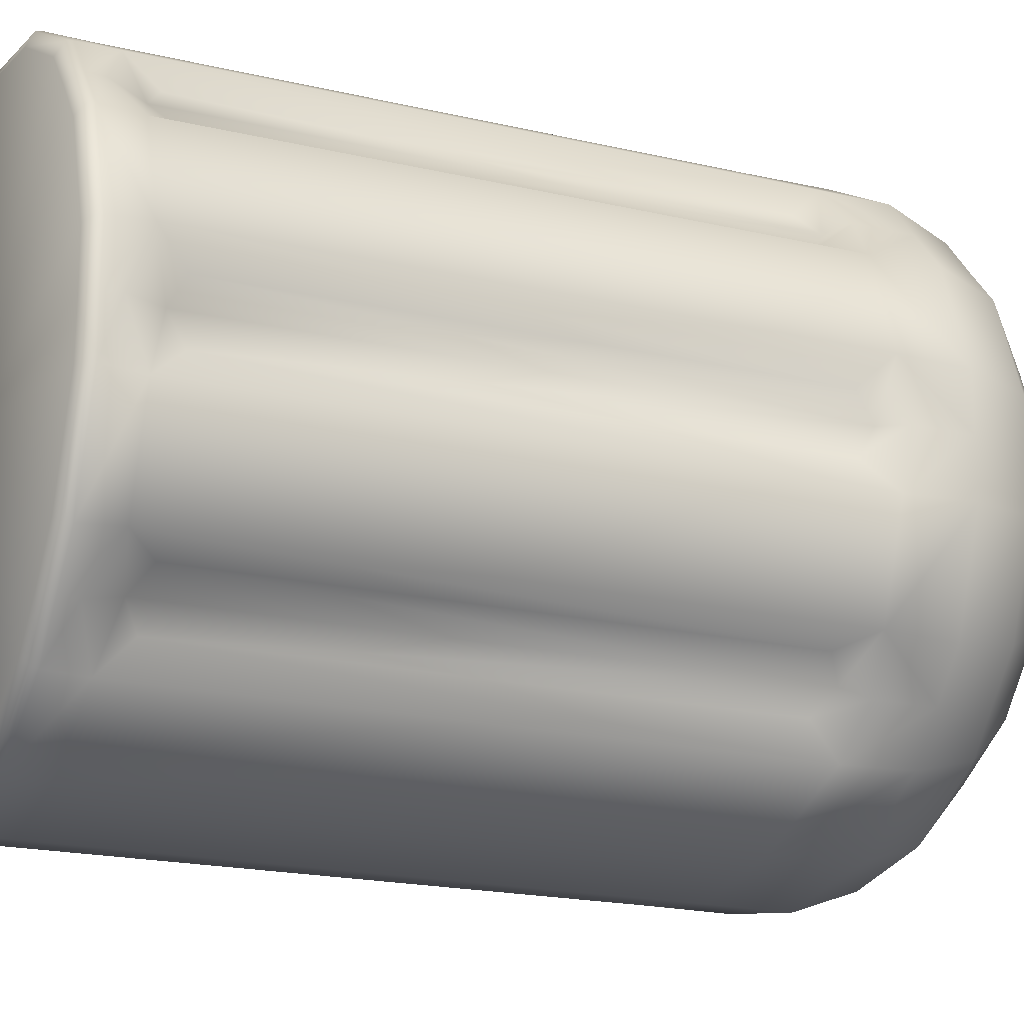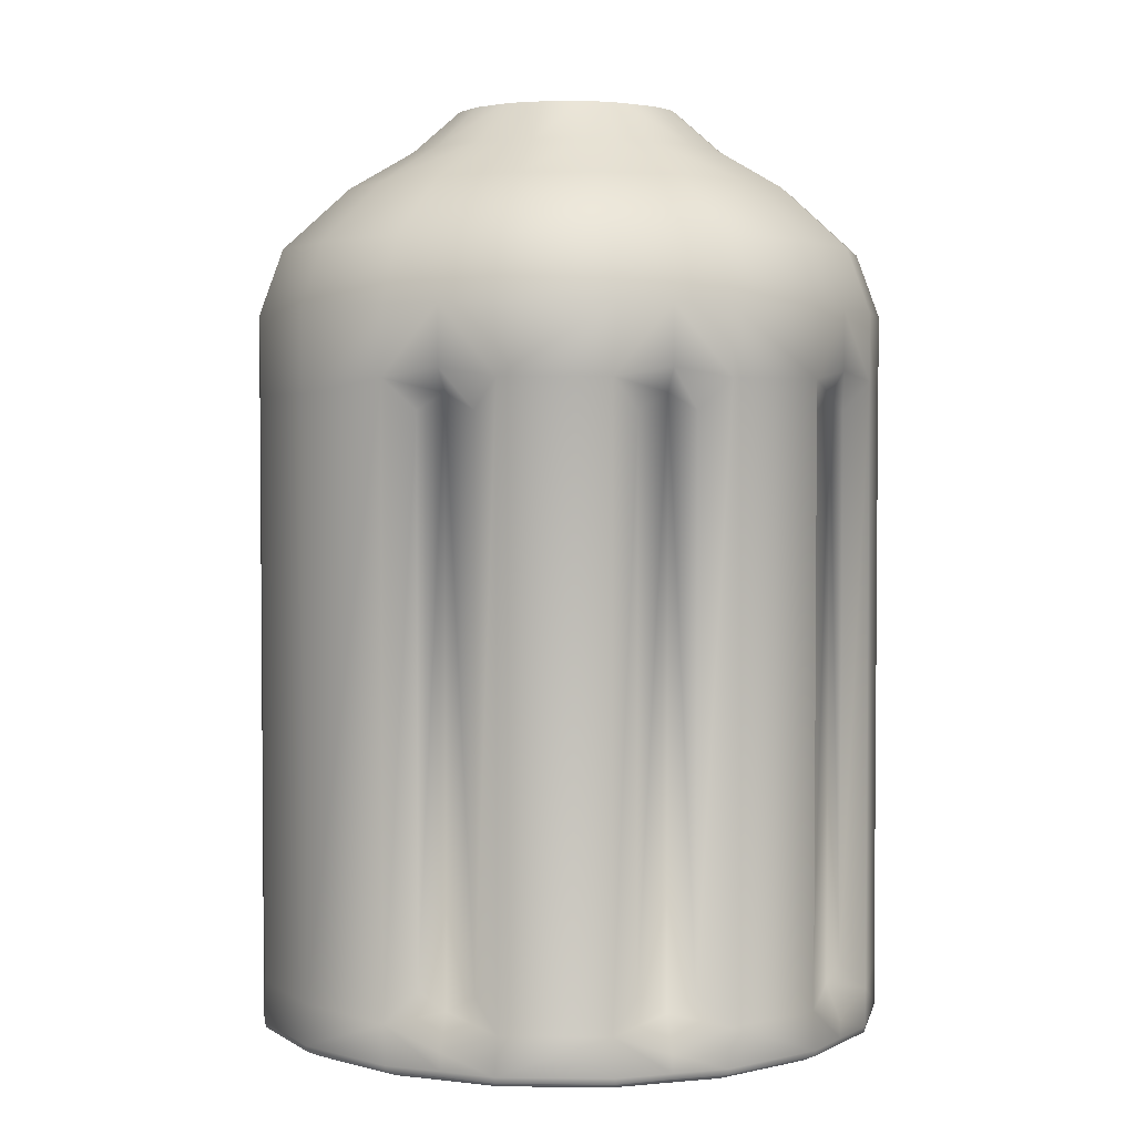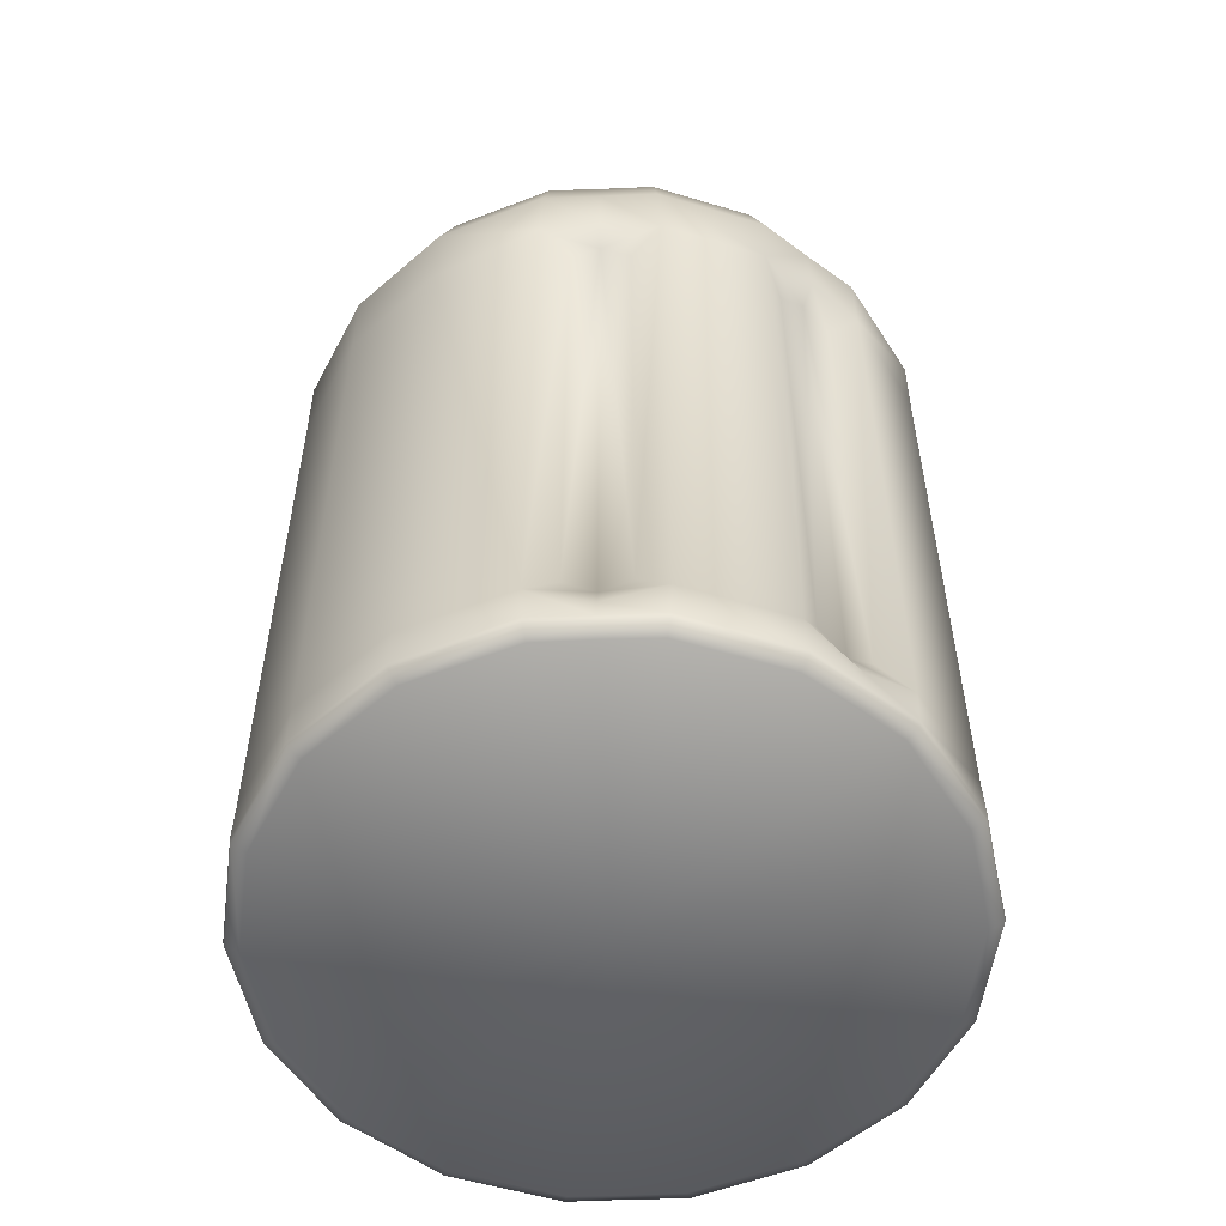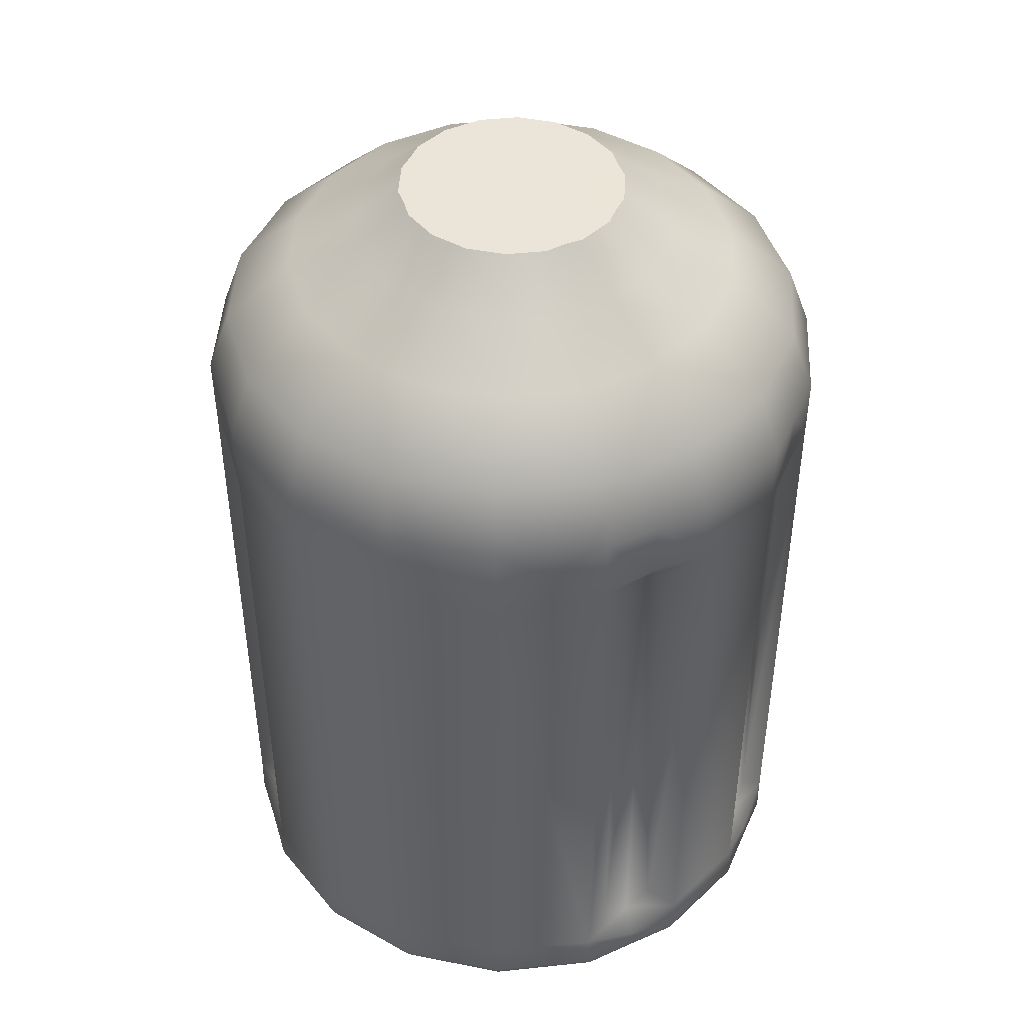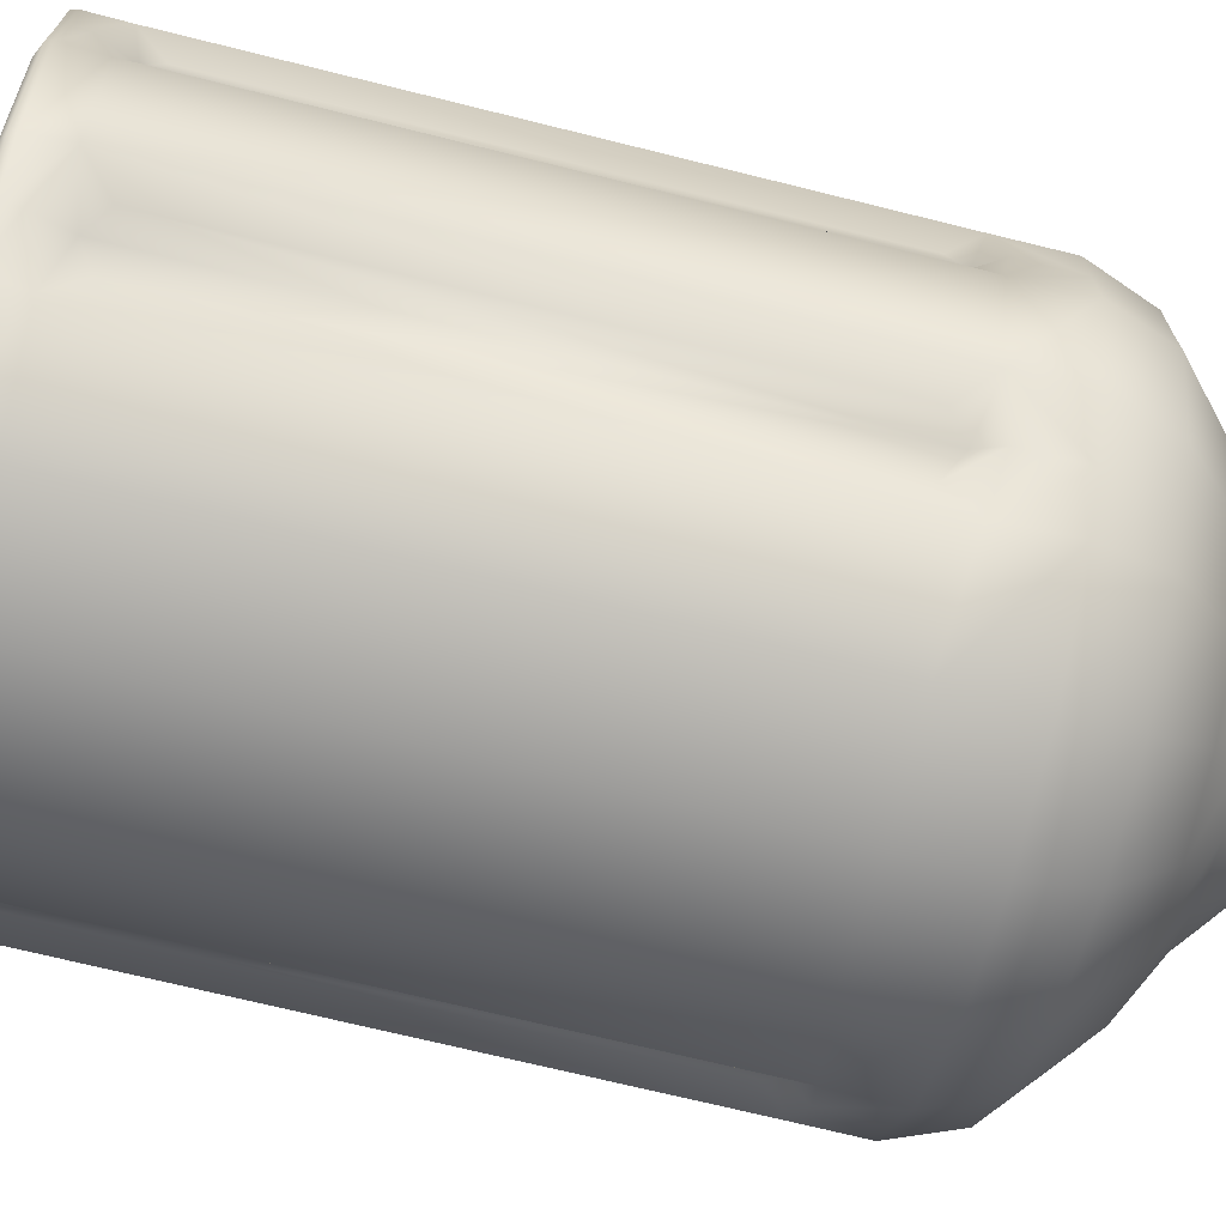
<metadata>
{"format":"obj","ext":"obj","renderer":"f3d","projection":"perspective","resolution":1024,"background":"white","views":[{"elev":-19.2,"azim":-114.0,"up":"+Y"},{"elev":3.0,"azim":-107.9,"up":"+Z"},{"elev":-55.0,"azim":52.3,"up":"+Z"},{"elev":44.9,"azim":23.0,"up":"+Z"},{"elev":-70.1,"azim":-104.0,"up":"+Y"}]}
</metadata>
<code>
o SoapBottleVolume_30
v -0.01398 0.03842 -0.1127
v -0.01398 0.03842 -0.0376
v -0.02603 0.03155 -0.03584
v -0.02603 0.03155 -0.113
v 0 0.04088 -0.1127
v 0 0.04088 -0.0376
v 0.01398 0.03842 -0.1127
v 0.01398 0.03842 -0.0376
v 0.02603 0.03155 -0.113
v 0.02603 0.03155 -0.03584
v 0.02694 0.02747 -0.1091
v 0.02935 0.02463 -0.1112
v 0.02935 0.02463 -0.03762
v 0.02694 0.02747 -0.03966
v 0.04022 0.007438 -0.113
v 0.04022 0.007438 -0.03584
v 0.03559 0.02016 -0.03584
v 0.03559 0.02016 -0.113
v 0.0383 0.003722 -0.1091
v 0.03832 0 -0.1112
v 0.03832 0 -0.03762
v 0.0383 0.003722 -0.03966
v 0.04022 -0.00744 -0.113
v 0.03559 -0.02016 -0.113
v 0.03559 -0.02016 -0.03584
v 0.04022 -0.00744 -0.03584
v 0.03173 -0.02176 -0.1091
v 0.02935 -0.02463 -0.1112
v 0.02935 -0.02463 -0.03762
v 0.03173 -0.02176 -0.03966
v 0.02603 -0.03155 -0.113
v 0.01398 -0.03842 -0.1127
v 0.01398 -0.03842 -0.0376
v 0.02603 -0.03155 -0.03584
v 0 -0.04088 -0.1127
v 0 -0.04088 -0.0376
v -0.01398 -0.03842 -0.1127
v -0.01398 -0.03842 -0.0376
v -0.02603 -0.03155 -0.113
v -0.02603 -0.03155 -0.03584
v -0.02694 -0.02747 -0.1091
v -0.02935 -0.02463 -0.1112
v -0.02935 -0.02463 -0.03762
v -0.02694 -0.02747 -0.03966
v -0.0356 -0.02016 -0.113
v -0.04022 -0.00744 -0.113
v -0.04022 -0.00744 -0.03584
v -0.0356 -0.02016 -0.03584
v -0.0383 -0.003722 -0.1091
v -0.03832 0 -0.1112
v -0.03832 0 -0.03762
v -0.0383 -0.003722 -0.03966
v -0.0356 0.02016 -0.113
v -0.0356 0.02016 -0.03584
v -0.04022 0.007438 -0.03584
v -0.04022 0.007438 -0.113
v -0.03173 0.02176 -0.1091
v -0.02935 0.02463 -0.1112
v -0.02935 0.02463 -0.03762
v -0.03173 0.02176 -0.03966
v -0.01401 0.03849 -0.02718
v 0 0.04096 -0.02718
v 0 0.03795 -0.019
v -0.01298 0.03566 -0.019
v 0.01401 0.03849 -0.02718
v 0.01298 0.03566 -0.019
v 0.02633 0.03137 -0.02718
v 0.02439 0.02907 -0.019
v 0.03084 0.02588 -0.02719
v 0.0286 0.024 -0.01903
v 0.04033 0.007112 -0.02718
v 0.03737 0.006589 -0.019
v 0.03286 0.01897 -0.019
v 0.03547 0.02048 -0.02718
v 0.04026 0 -0.02719
v 0.03733 -1e-06 -0.01903
v 0.04033 -0.007112 -0.02718
v 0.03547 -0.02048 -0.02718
v 0.03286 -0.01897 -0.019
v 0.03737 -0.00659 -0.019
v 0.03084 -0.02588 -0.02719
v 0.0286 -0.02399 -0.01903
v 0.02633 -0.03137 -0.02718
v 0.01401 -0.03849 -0.02718
v 0.01298 -0.03566 -0.019
v 0.02439 -0.02907 -0.019
v 0 -0.04096 -0.02718
v 0 -0.03795 -0.019
v -0.01401 -0.03849 -0.02718
v -0.01298 -0.03566 -0.019
v -0.02633 -0.03137 -0.02718
v -0.02439 -0.02907 -0.019
v -0.03084 -0.02588 -0.02719
v -0.0286 -0.02399 -0.01903
v -0.03547 -0.02048 -0.02718
v -0.04033 -0.007112 -0.02718
v -0.03737 -0.00659 -0.019
v -0.03286 -0.01897 -0.019
v -0.04026 0 -0.02719
v -0.03733 -1e-06 -0.01903
v -0.03547 0.02048 -0.02718
v -0.03286 0.01897 -0.019
v -0.03737 0.006589 -0.019
v -0.04033 0.007112 -0.02718
v -0.03084 0.02588 -0.02719
v -0.0286 0.024 -0.01903
v -0.02439 0.02907 -0.019
v -0.02633 0.03137 -0.02718
v 0 0.02928 -0.01112
v -0.01002 0.02752 -0.01112
v 0.01002 0.02752 -0.01112
v 0.01882 0.02243 -0.01112
v 0.02207 0.01852 -0.01113
v 0.02884 0.005085 -0.01112
v 0.02536 0.01464 -0.01112
v 0.02881 0 -0.01113
v 0.02536 -0.01464 -0.01112
v 0.02884 -0.005086 -0.01112
v 0.02207 -0.01852 -0.01113
v 0.01002 -0.02752 -0.01112
v 0.01882 -0.02243 -0.01112
v 0 -0.02928 -0.01112
v -0.01002 -0.02752 -0.01112
v -0.01883 -0.02243 -0.01112
v -0.02207 -0.01852 -0.01113
v -0.02884 -0.005086 -0.01112
v -0.02536 -0.01464 -0.01112
v -0.02881 0 -0.01113
v -0.02536 0.01464 -0.01112
v -0.02884 0.005085 -0.01112
v -0.02207 0.01852 -0.01113
v -0.01883 0.02243 -0.01112
v -0 0.02081 -0.00614
v -0.007118 0.01955 -0.00614
v 0.007117 0.01955 -0.00614
v 0.01338 0.01594 -0.00614
v 0.01562 0.01311 -0.006099
v 0.02049 0.003613 -0.00614
v 0.01802 0.0104 -0.00614
v 0.02039 0 -0.006099
v 0.01802 -0.0104 -0.00614
v 0.02049 -0.003613 -0.00614
v 0.01562 -0.01311 -0.006099
v 0.007117 -0.01955 -0.00614
v 0.01338 -0.01594 -0.006141
v -0 -0.02081 -0.00614
v -0.007118 -0.01955 -0.00614
v -0.01338 -0.01594 -0.00614
v -0.01562 -0.01311 -0.006099
v -0.02049 -0.003613 -0.00614
v -0.01802 -0.0104 -0.00614
v -0.0204 0 -0.006099
v -0.01802 0.0104 -0.00614
v -0.02049 0.003613 -0.00614
v -0.01562 0.01311 -0.006099
v -0.01338 0.01594 -0.00614
v -0.005 0.01373 -0.000726
v -0.009396 0.0112 -0.000726
v -0 0.01462 -0.000726
v 0.004998 0.01373 -0.000725
v 0.009394 0.0112 -0.000725
v 0.01094 0.009177 -0.000648
v 0.01439 0.002538 -0.000726
v 0.01266 0.007307 -0.000725
v 0.01428 0 -0.000648
v 0.01439 -0.002539 -0.000726
v 0.01266 -0.007308 -0.000725
v 0.01094 -0.009178 -0.000648
v 0.009394 -0.0112 -0.000726
v 0.004998 -0.01373 -0.000726
v -0 -0.01461 -0.000726
v -0.005 -0.01373 -0.000726
v -0.009396 -0.0112 -0.000726
v -0.01094 -0.009178 -0.000648
v -0.01266 -0.007308 -0.000726
v -0.01439 -0.002539 -0.000726
v -0.01428 0 -0.000648
v -0.01266 0.007308 -0.000725
v -0.01439 0.002539 -0.000726
v -0.01094 0.009177 -0.000648
v 0.03083 0.02587 -0.1156
v 0.03173 0.02176 -0.03966
v 0.03173 0.02176 -0.1091
v 0.03083 0.02587 -0.03465
v 0.04024 0 -0.1156
v 0.0383 -0.003722 -0.03966
v 0.0383 -0.003722 -0.1091
v 0.04024 0 -0.03465
v 0.03083 -0.02587 -0.1156
v 0.02694 -0.02747 -0.03966
v 0.02694 -0.02747 -0.1091
v 0.03083 -0.02587 -0.03465
v -0.03083 -0.02587 -0.1156
v -0.03173 -0.02176 -0.03966
v -0.03173 -0.02176 -0.1091
v -0.03083 -0.02587 -0.03465
v -0.04024 0 -0.1156
v -0.0383 0.003722 -0.03966
v -0.0383 0.003722 -0.1091
v -0.04024 0 -0.03465
v -0.03083 0.02587 -0.1156
v -0.02694 0.02747 -0.03966
v -0.02694 0.02747 -0.1091
v -0.03083 0.02587 -0.03465
v -0.01401 0.0385 -0.1179
v -0.01395 0.03834 -0.1187
v 0 0.04079 -0.1187
v 0 0.04097 -0.1179
v -0.01335 0.03667 -0.1195
v 0 0.03902 -0.1195
v -0 1e-06 -0.1193
v 0.01334 0.03667 -0.1195
v 0.03379 0.01951 -0.1195
v 0.0295 0.02476 -0.1194
v 0.02508 0.02989 -0.1195
v 0.03843 0.006776 -0.1195
v 0.03852 0 -0.1194
v 0.03843 -0.006776 -0.1195
v 0.03379 -0.01951 -0.1195
v 0.0295 -0.02475 -0.1194
v 0.02508 -0.02989 -0.1195
v 0.01335 -0.03667 -0.1195
v 0 -0.03902 -0.1195
v -0.01335 -0.03667 -0.1195
v -0.02508 -0.02989 -0.1195
v -0.0295 -0.02475 -0.1194
v -0.03852 0 -0.1194
v -0.03843 -0.006777 -0.1195
v 0.01401 0.0385 -0.1179
v 0.02634 0.03139 -0.1179
v 0.03086 0.02589 -0.1179
v 0.04035 0.007114 -0.1179
v 0.03548 0.02048 -0.1179
v 0.04028 0 -0.1179
v 0.04035 -0.007114 -0.1179
v 0.03548 -0.02048 -0.1179
v 0.03086 -0.02589 -0.1179
v 0.02634 -0.03139 -0.1179
v 0.01401 -0.0385 -0.1179
v 0 -0.04097 -0.1179
v -0.01401 -0.0385 -0.1179
v -0.02634 -0.03139 -0.1179
v -0.03086 -0.02589 -0.1179
v -0.03548 -0.02048 -0.1179
v -0.04035 -0.007114 -0.1179
v -0.04028 0 -0.1179
v -0.03548 0.02048 -0.1179
v -0.04035 0.007114 -0.1179
v -0.03086 0.02589 -0.1179
v -0.02634 0.03139 -0.1179
v 0.01395 0.03834 -0.1187
v 0.02622 0.03125 -0.1187
v 0.03077 0.02582 -0.1186
v 0.04018 0.007084 -0.1187
v 0.03533 0.0204 -0.1187
v 0.04017 0 -0.1186
v 0.04018 -0.007085 -0.1187
v 0.03533 -0.0204 -0.1187
v 0.03077 -0.02582 -0.1186
v 0.02622 -0.03125 -0.1187
v 0.01395 -0.03833 -0.1187
v 0 -0.04079 -0.1187
v -0.01395 -0.03833 -0.1187
v -0.02622 -0.03125 -0.1187
v -0.03077 -0.02582 -0.1186
v -0.03533 -0.0204 -0.1187
v -0.04018 -0.007085 -0.1187
v -0.03379 -0.01951 -0.1195
v -0.04017 0 -0.1186
v -0.03533 0.0204 -0.1187
v -0.04018 0.007084 -0.1187
v -0.03379 0.01951 -0.1195
v -0.03843 0.006776 -0.1195
v -0.03077 0.02582 -0.1186
v -0.0295 0.02476 -0.1194
v -0.02622 0.03125 -0.1187
v -0.02508 0.02989 -0.1195
v -0 0 -0.000706
f 1 2 3 4
f 1 5 6 2
f 7 8 6 5
f 9 10 8 7
f 11 12 13 14
f 15 16 17 18
f 19 20 21 22
f 23 24 25 26
f 27 28 29 30
f 31 32 33 34
f 32 35 36 33
f 35 37 38 36
f 37 39 40 38
f 41 42 43 44
f 45 46 47 48
f 49 50 51 52
f 53 54 55 56
f 57 58 59 60
f 61 62 63 64
f 65 66 63 62
f 67 68 66 65
f 67 69 70 68
f 71 72 73 74
f 71 75 76 72
f 77 78 79 80
f 78 81 82 79
f 83 84 85 86
f 84 87 88 85
f 87 89 90 88
f 89 91 92 90
f 91 93 94 92
f 95 96 97 98
f 96 99 100 97
f 101 102 103 104
f 101 105 106 102
f 61 64 107 108
f 64 63 109 110
f 66 111 109 63
f 68 112 111 66
f 68 70 113 112
f 72 114 115 73
f 72 76 116 114
f 80 79 117 118
f 79 82 119 117
f 86 85 120 121
f 85 88 122 120
f 88 90 123 122
f 90 92 124 123
f 92 94 125 124
f 98 97 126 127
f 97 100 128 126
f 102 129 130 103
f 102 106 131 129
f 64 110 132 107
f 110 109 133 134
f 111 135 133 109
f 112 136 135 111
f 112 113 137 136
f 114 138 139 115
f 114 116 140 138
f 118 117 141 142
f 117 119 143 141
f 121 120 144 145
f 120 122 146 144
f 122 123 147 146
f 123 124 148 147
f 124 125 149 148
f 127 126 150 151
f 126 128 152 150
f 129 153 154 130
f 129 131 155 153
f 110 134 156 132
f 134 133 159 157
f 135 160 159 133
f 136 161 160 135
f 136 137 162 161
f 138 163 164 139
f 138 140 165 163
f 142 141 167 166
f 141 143 168 167
f 145 144 170 169
f 144 146 171 170
f 146 147 172 171
f 147 148 173 172
f 148 149 174 173
f 151 150 176 175
f 150 152 177 176
f 153 178 179 154
f 153 155 180 178
f 134 157 158 156
f 9 181 12 11
f 18 17 182 183
f 184 10 14 13
f 10 9 11 14
f 15 185 20 19
f 23 26 186 187
f 188 16 22 21
f 16 15 19 22
f 24 189 28 27
f 31 34 190 191
f 29 192 25 30
f 25 24 27 30
f 39 193 42 41
f 45 48 194 195
f 196 40 44 43
f 40 39 41 44
f 46 197 50 49
f 56 55 198 199
f 200 47 52 51
f 47 46 49 52
f 53 201 58 57
f 4 3 202 203
f 204 54 60 59
f 54 53 57 60
f 205 206 207 208
f 206 209 210 207
f 212 210 211 215
f 216 213 211 219 218 217
f 220 219 211 221
f 211 223 222 221
f 224 223 211 225
f 226 225 211 268
f 5 1 205 208
f 229 7 5 208
f 230 9 7 229
f 181 9 230 231
f 232 15 18 233
f 185 15 232 234
f 24 23 235 236
f 189 24 236 237
f 32 31 238 239
f 35 32 239 240
f 37 35 240 241
f 39 37 241 242
f 193 39 242 243
f 46 45 244 245
f 197 46 245 246
f 247 53 56 248
f 201 53 247 249
f 205 1 4 250
f 251 229 208 207
f 212 251 207 210
f 252 230 229 251
f 215 252 251 212
f 230 252 253 231
f 252 215 214 253
f 254 232 233 255
f 216 254 255 213
f 232 254 256 234
f 254 216 217 256
f 235 257 258 236
f 257 218 219 258
f 236 258 259 237
f 258 219 220 259
f 238 260 261 239
f 260 221 222 261
f 239 261 262 240
f 261 222 223 262
f 240 262 263 241
f 262 223 224 263
f 241 263 264 242
f 263 224 225 264
f 242 264 265 243
f 264 225 226 265
f 244 266 267 245
f 266 268 228 267
f 245 267 269 246
f 267 228 227 269
f 270 247 248 271
f 272 270 271 273
f 247 270 274 249
f 270 272 275 274
f 209 206 276 277
f 206 205 250 276
f 2 6 62 61
f 8 65 62 6
f 10 67 65 8
f 10 184 69 67
f 16 71 74 17
f 16 188 75 71
f 26 25 78 77
f 25 192 81 78
f 34 33 84 83
f 33 36 87 84
f 36 38 89 87
f 38 40 91 89
f 40 196 93 91
f 48 47 96 95
f 47 200 99 96
f 54 101 104 55
f 54 204 105 101
f 2 61 108 3
f 26 188 21 186
f 75 188 26 77
f 76 75 77 80
f 116 76 80 118
f 140 116 118 142
f 165 140 142 166
f 256 217 218 257
f 234 256 257 235
f 23 185 234 235
f 20 185 23 187
f 21 20 187 186
f 273 227 211 272
f 269 227 273 271
f 246 269 271 248
f 56 197 246 248
f 50 197 56 199
f 51 50 199 198
f 55 200 51 198
f 99 200 55 104
f 100 99 104 103
f 128 100 103 130
f 152 128 130 154
f 177 152 154 179
f 228 268 211 227
f 265 226 268 266
f 243 265 266 244
f 45 193 243 244
f 42 193 45 195
f 43 42 195 194
f 48 196 43 194
f 93 196 48 95
f 94 93 95 98
f 125 94 98 127
f 149 125 127 151
f 174 149 151 175
f 105 108 107 106
f 131 106 107 132
f 155 131 132 156
f 180 155 156 158
f 274 275 277 276
f 249 274 276 250
f 4 201 249 250
f 58 201 4 203
f 59 58 203 202
f 3 204 59 202
f 105 204 3 108
f 275 272 211 277
f 253 214 213 255
f 231 253 255 233
f 18 181 231 233
f 12 181 18 183
f 13 12 183 182
f 17 184 13 182
f 69 184 17 74
f 70 69 74 73
f 113 70 73 115
f 137 113 115 139
f 162 137 139 164
f 192 34 83 81
f 82 81 83 86
f 119 82 86 121
f 143 119 121 145
f 168 143 145 169
f 259 220 221 260
f 237 259 260 238
f 31 189 237 238
f 28 189 31 191
f 29 28 191 190
f 34 192 29 190
f 278 158 157 159
f 278 159 160 161
f 278 161 162 164
f 278 164 163 165
f 278 167 168 169
f 278 169 170 171
f 278 171 172 173
f 278 173 174 175
f 278 175 176 177
f 278 178 180 158
f 278 165 166 167
f 278 177 179 178
f 211 210 209 277
f 211 213 214 215

</code>
